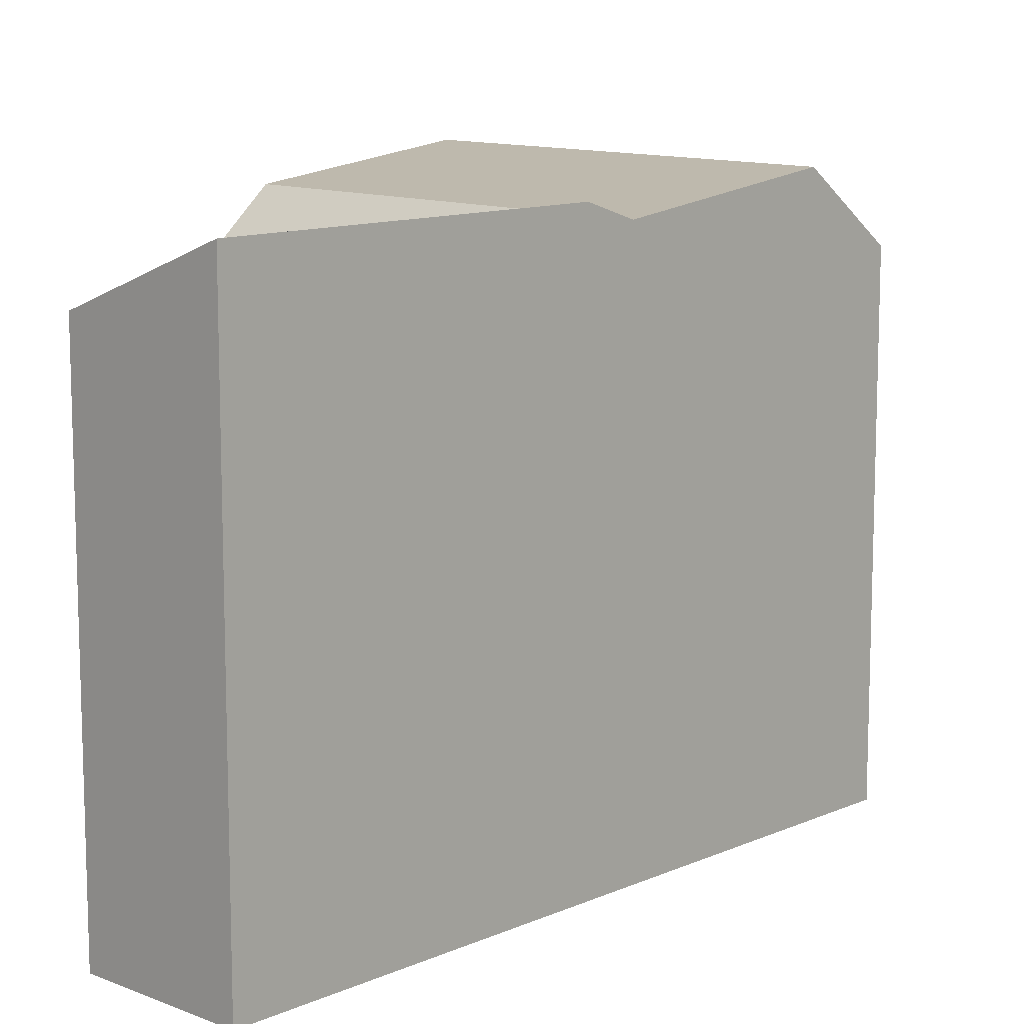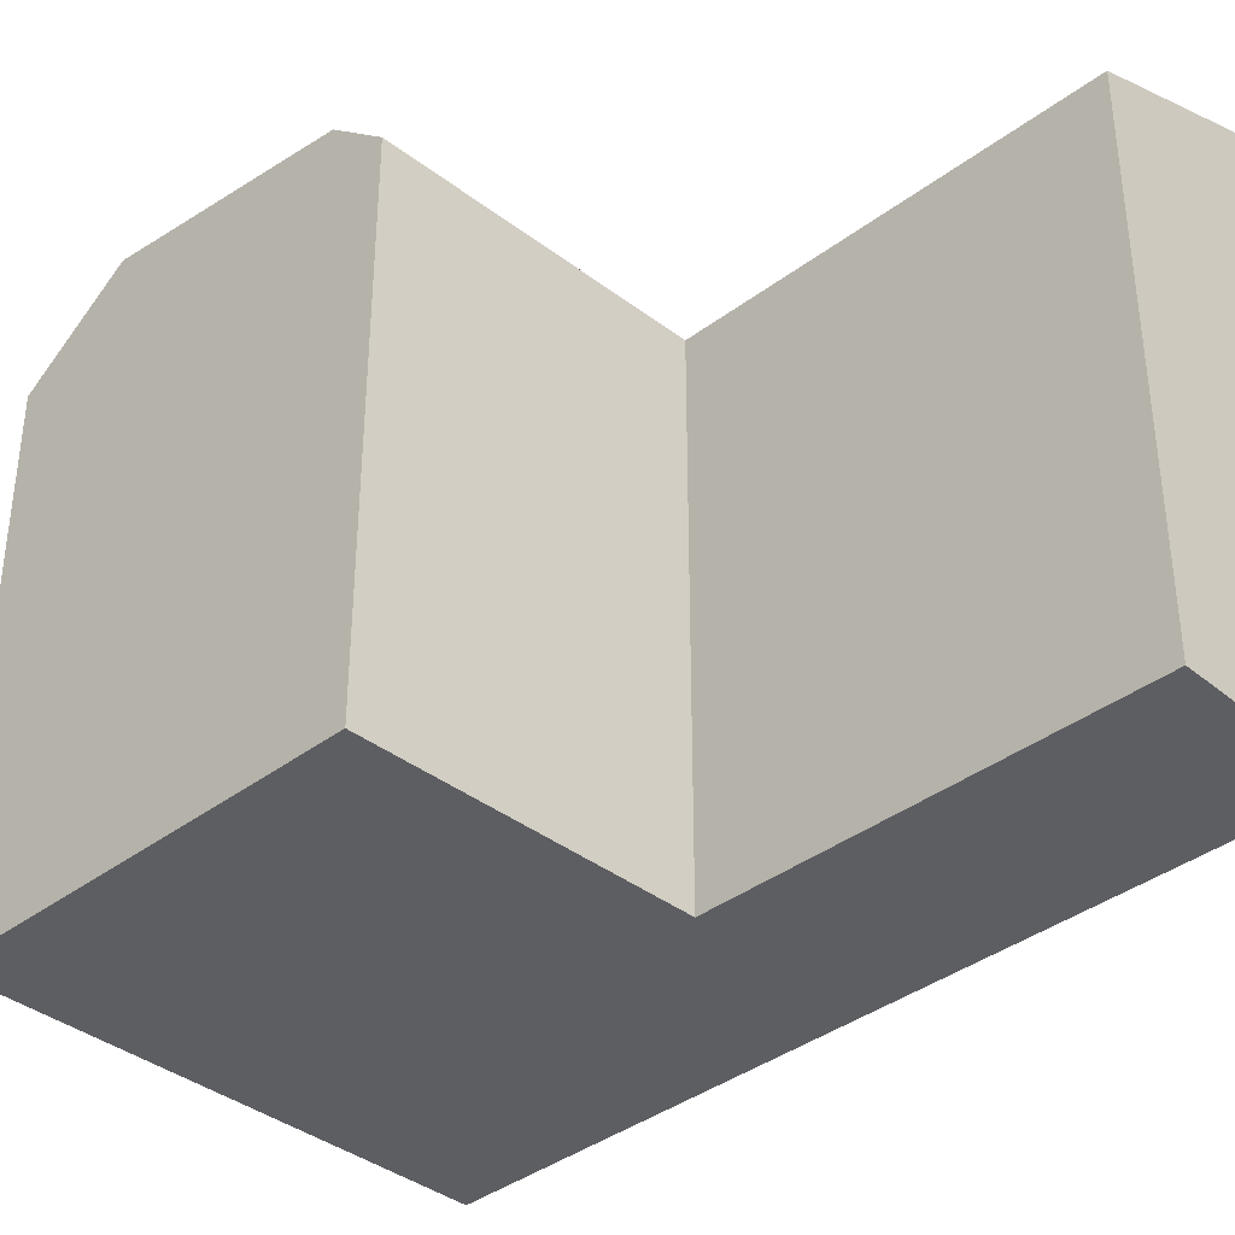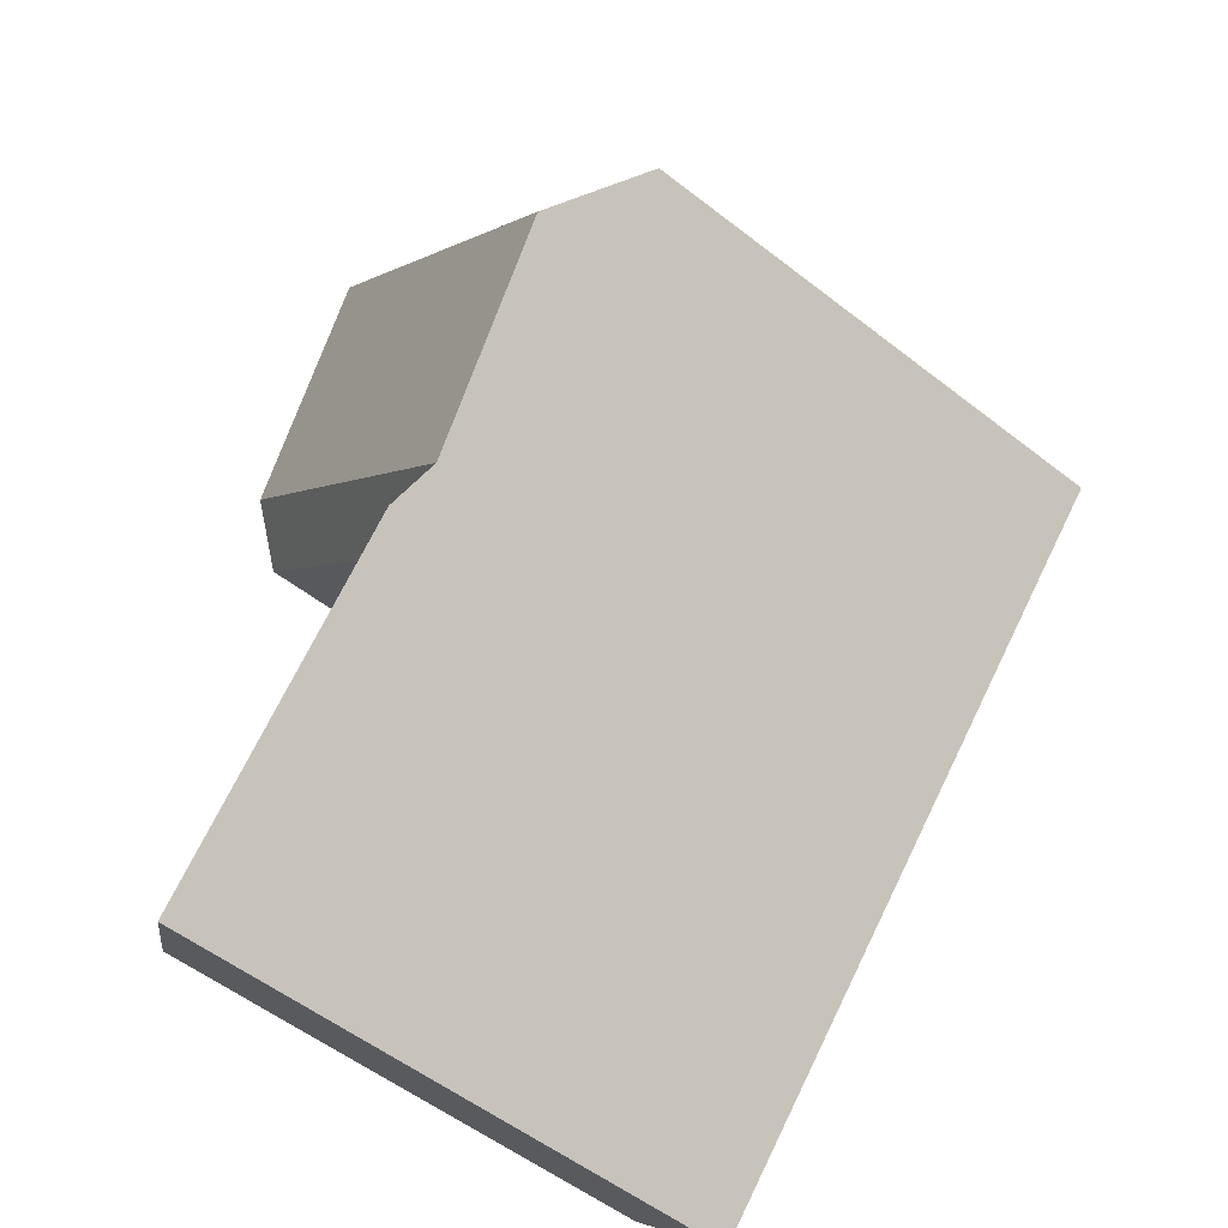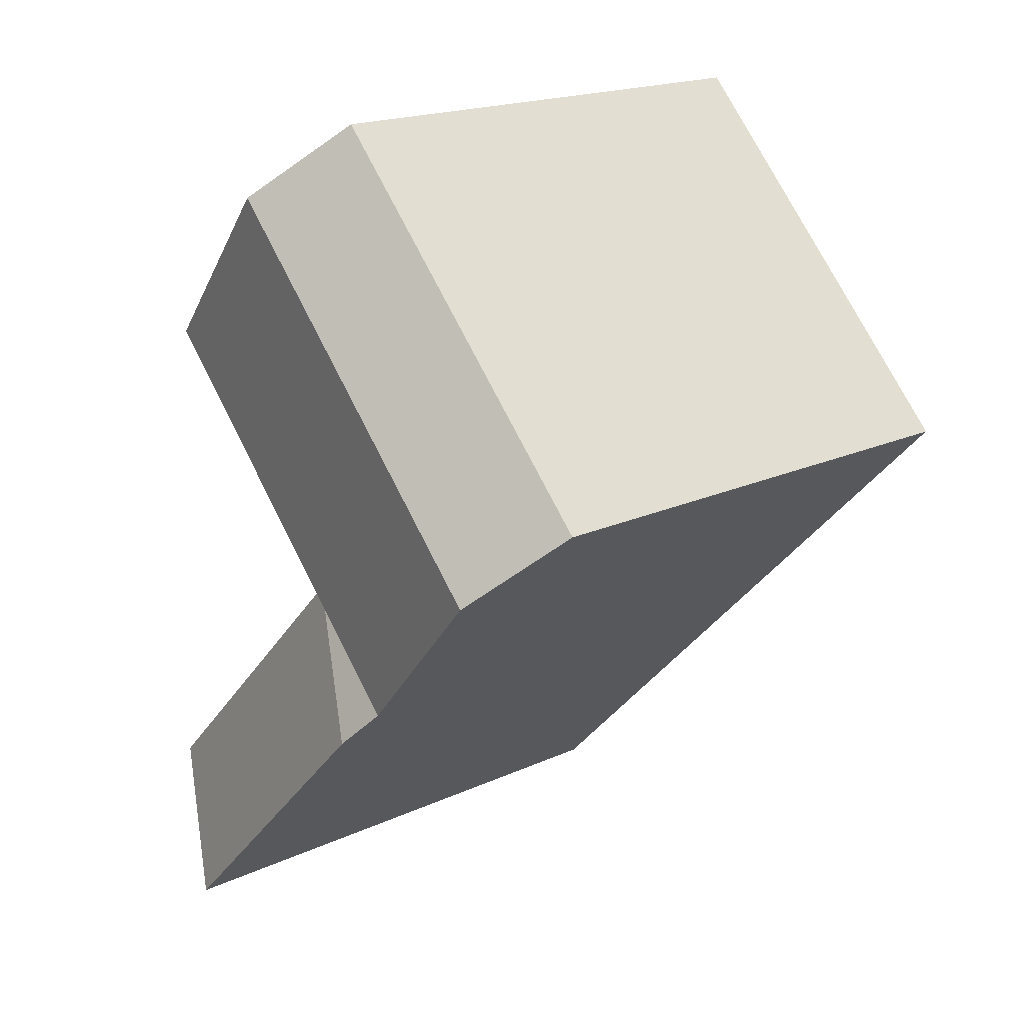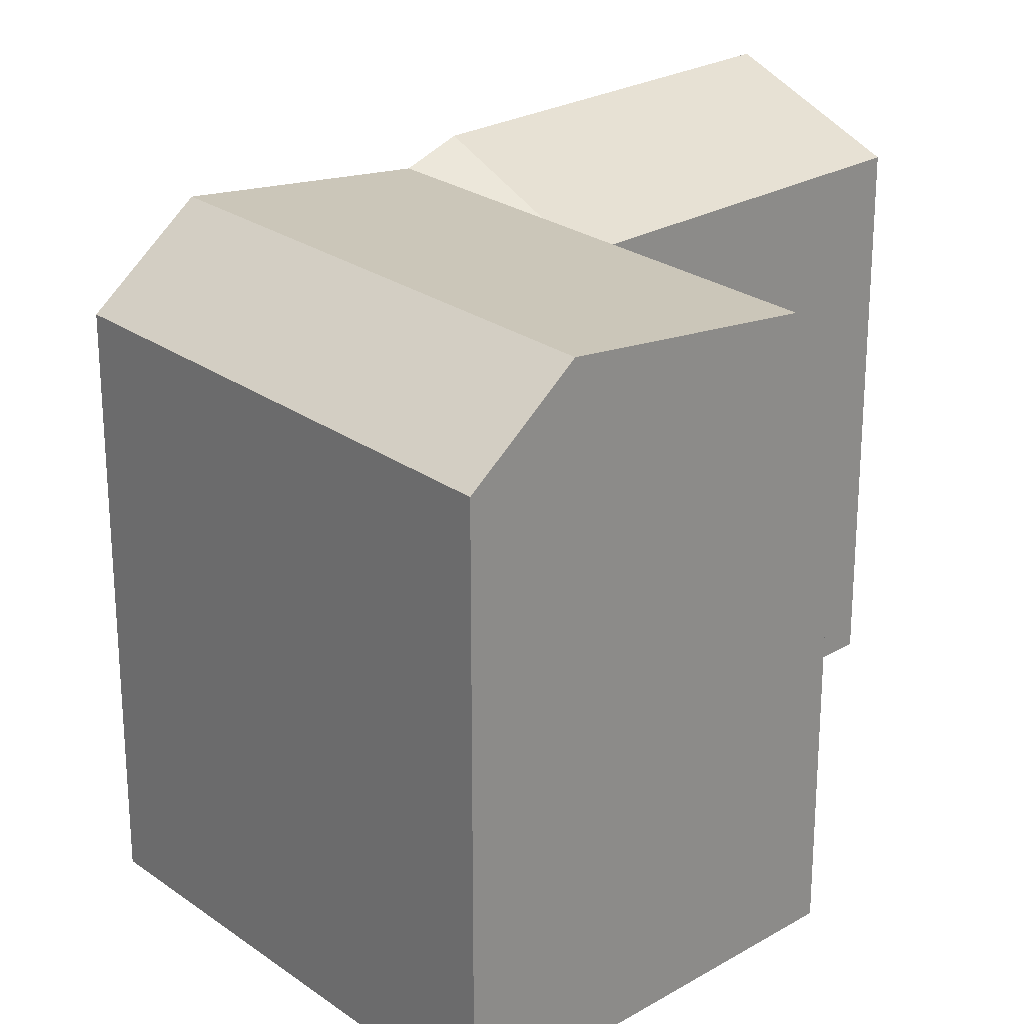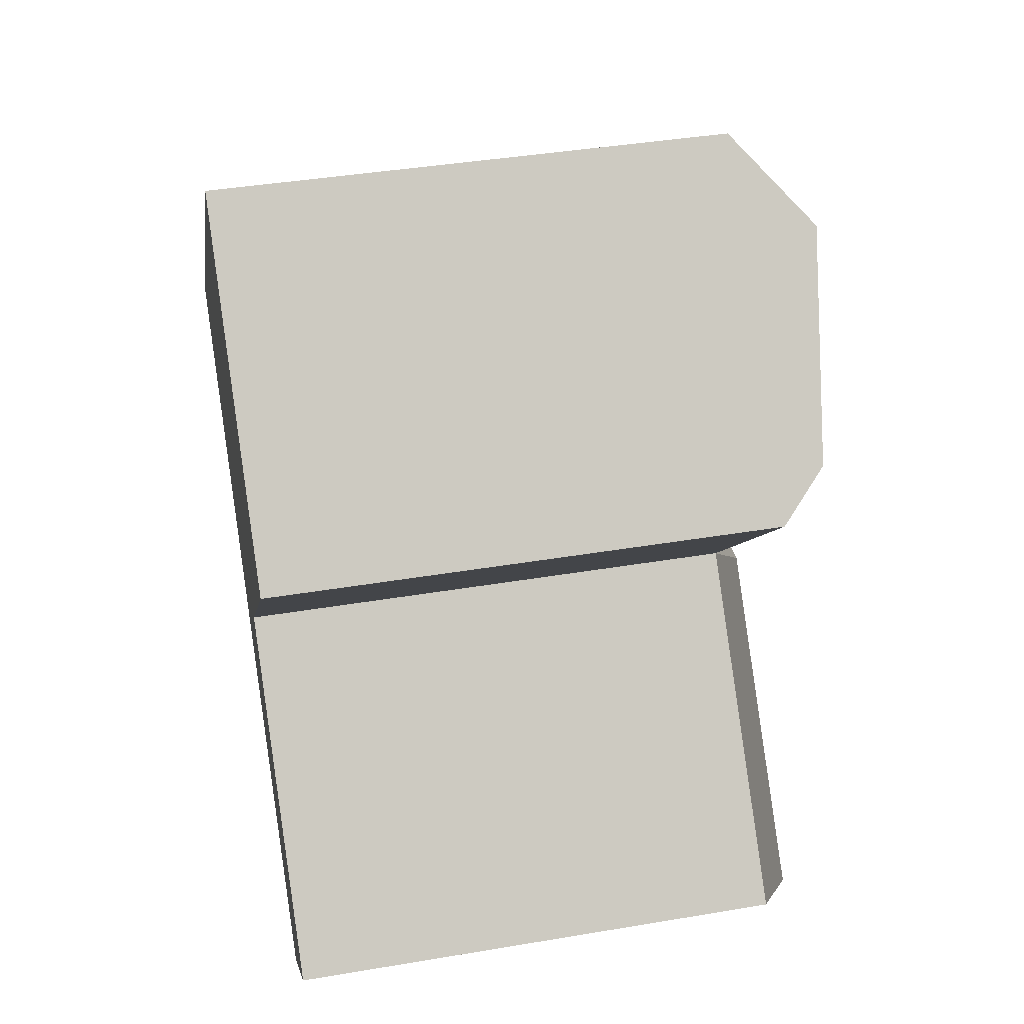
<metadata>
{"format":"obj","ext":"obj","renderer":"f3d","projection":"perspective","resolution":1024,"background":"white","views":[{"elev":11.5,"azim":179.2,"up":"+Y"},{"elev":-38.5,"azim":89.2,"up":"+Y"},{"elev":-55.8,"azim":-129.2,"up":"+Z"},{"elev":18.6,"azim":-131.6,"up":"+Z"},{"elev":24.9,"azim":2.2,"up":"+Y"},{"elev":41.4,"azim":78.5,"up":"+Z"}]}
</metadata>
<code>
v  4.2 -2.751e-16 4.493
v  14.19 -5.997e-16 9.794
v  11.62 -7.614e-16 12.44
v  0 0 0
v  2.568 1.618e-16 -2.642
v  20.2 -2.216e-16 3.619
v  8.574 5.401e-16 -8.82
v  21.57 -1.353e-16 2.21
v  14.14 3.513e-16 -5.737
v  9.945 6.264e-16 -10.23
v  24.1 9.782e-16 -15.98
v  19.71 1.242e-15 -20.28
v  21.57 18.75 2.209
v  12.77 20.47 -4.327
v  20.2 20.47 3.619
v  14.15 18.75 -5.738
v  8.574 20.47 -8.821
v  6.769 21.52 1.85
v  14.19 21.52 9.793
v  2.569 21.52 -2.643
v  4.201 18.75 4.493
v  11.62 18.75 12.43
v  0.0003997 18.75 -0.0005938
v  24.1 18.75 -15.98
v  9.945 21.13 -10.23
v  19.71 21.13 -20.28
g defaultobject
f 1 2 3
f 2 1 4
f 2 4 5
f 2 5 6
f 6 5 7
f 6 7 8
f 8 7 9
f 9 7 10
f 9 10 11
f 11 10 12
f 13 14 15
f 14 13 16
f 14 16 17
f 15 18 19
f 18 15 14
f 18 14 20
f 20 14 17
f 19 21 22
f 21 19 18
f 21 18 23
f 23 18 20
f 24 25 16
f 25 24 26
f 17 16 25
f 11 16 9
f 16 11 24
f 22 15 19
f 15 22 13
f 13 22 8
f 8 22 6
f 6 22 2
f 2 22 3
f 10 26 12
f 26 10 7
f 26 7 5
f 26 5 4
f 26 4 23
f 26 23 17
f 26 17 25
f 17 23 20
f 22 1 3
f 1 22 4
f 4 22 21
f 4 21 23
f 9 13 8
f 13 9 16
f 12 24 11
f 24 12 26

</code>
